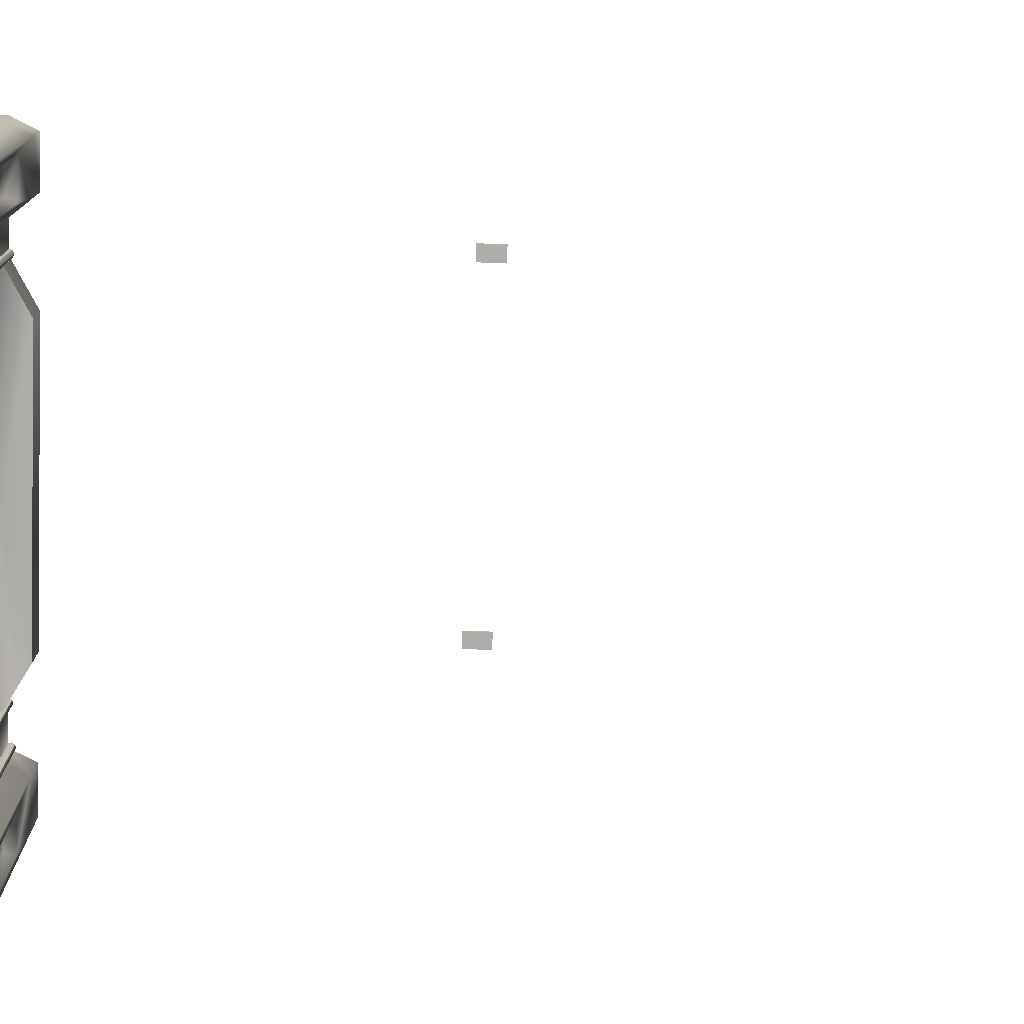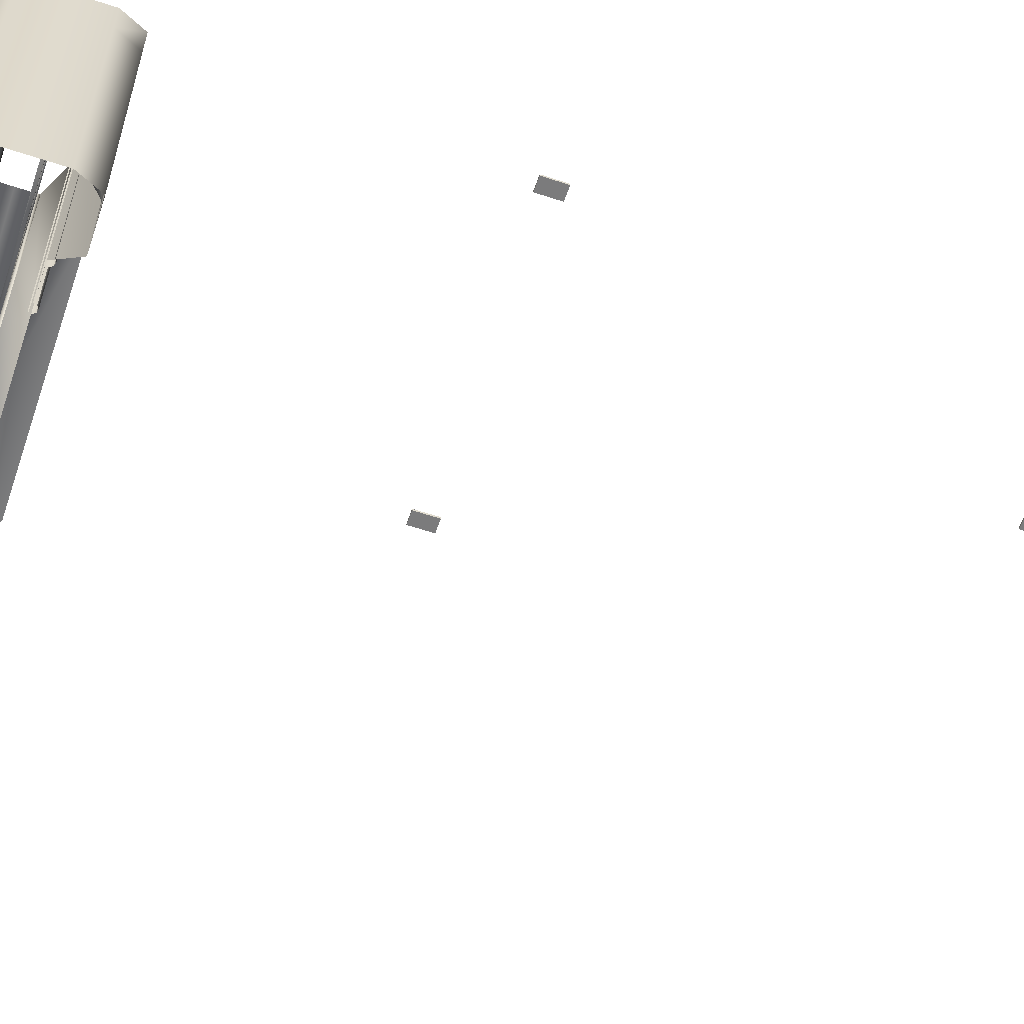
<metadata>
{"format":"obj","ext":"obj","renderer":"f3d","projection":"perspective","resolution":1024,"background":"white","views":[{"elev":-77.1,"azim":-92.2,"up":"+Y"},{"elev":-58.5,"azim":-108.9,"up":"+Y"}]}
</metadata>
<code>
g classname=mesh
v 2.801 3.655 -11.05
v 2.801 -0.005753 -11.05
v 2.45 3.257 -11.31
v 0 3.257 -11.31
v 2.801 3.655 -11.05
v 0 3.655 -11.05
v 2.14 3.655 -10.67
v 0 3.655 -10.67
v 2.45 3.257 -11.31
v 2.801 -0.005753 -11.05
v 2.45 0.05264 -11.31
v 3.67 1.125 -10.68
v 3.67 2.524 -10.68
v 3.76 1.254 -10.81
v 3.584 3.655 -10.68
v 3.67 2.524 -10.68
v 4.228 2.524 -10.68
v 4.314 3.655 -10.68
v 3.76 2.395 -10.81
v 4.138 2.395 -10.81
v 3.76 1.254 -10.81
v 4.138 1.254 -10.81
v 4.228 1.125 -10.68
v 3.584 -0.005753 -10.68
v 3.67 1.125 -10.68
v 4.314 -0.005753 -10.68
v 4.491 -0.005753 -11.05
v 3.407 3.655 -11.05
v 3.407 -0.005753 -11.05
v 2.801 -0.005753 -11.05
v 2.801 3.655 -11.05
v 3.407 4.211 -11.05
v 2.801 4.211 -11.05
v 3.585 4.211 -10.68
v 2.14 4.211 -10.67
v 2.14 3.655 -10.67
v 0 3.655 -10.67
v 0 4.211 -10.67
v 4.313 4.211 -10.68
v 4.491 3.655 -11.05
v 4.491 4.211 -11.05
v 4.491 4.211 -11.61
v 4.491 3.655 -11.61
v 4.491 -0.005753 -11.61
v 3.76 1.254 -10.81
v 3.67 2.524 -10.68
v 3.76 2.395 -10.81
v 4.228 1.125 -10.68
v 4.138 2.395 -10.81
v 4.138 2.395 -10.81
v 4.228 1.125 -10.68
v 4.138 1.254 -10.81
v 2.45 0.05264 -11.31
v 2.45 0.05264 -11.61
v 2.45 0.05264 -11.35
v 2.45 3.05 -11.35
v 2.45 3.257 -11.35
v 2.45 0.2861 -11.35
v 2.45 3.257 -11.35
v 2.45 0.05264 -11.35
v -2.45 0.05264 -11.31
v -2.801 -0.005753 -11.05
v -2.45 3.257 -11.31
v -2.45 3.257 -11.31
v -2.801 -0.005753 -11.05
v -2.801 3.655 -11.05
v -2.801 3.655 -11.05
v 0 3.257 -11.31
v 0 3.655 -11.05
v -2.14 3.655 -10.67
v 0 3.655 -10.67
v -3.76 2.395 -10.81
v -3.67 2.524 -10.68
v -3.76 1.254 -10.81
v -3.76 1.254 -10.81
v -3.67 2.524 -10.68
v -3.67 1.125 -10.68
v -3.584 3.655 -10.68
v -3.584 -0.005753 -10.68
v -4.228 1.125 -10.68
v -4.138 1.254 -10.81
v -3.76 1.254 -10.81
v -4.138 2.395 -10.81
v -3.76 2.395 -10.81
v -4.228 2.524 -10.68
v -4.314 3.655 -10.68
v -3.67 2.524 -10.68
v -3.67 1.125 -10.68
v -4.314 -0.005753 -10.68
v -4.491 -0.005753 -11.05
v -3.407 3.655 -11.05
v -3.407 -0.005753 -11.05
v -2.801 -0.005753 -11.05
v -2.801 3.655 -11.05
v -3.407 4.211 -11.05
v -2.801 4.211 -11.05
v -3.585 4.211 -10.68
v -2.14 4.211 -10.67
v -2.14 3.655 -10.67
v 0 3.655 -10.67
v 0 4.211 -10.67
v -4.313 4.211 -10.68
v -4.491 3.655 -11.05
v -4.491 4.211 -11.05
v -4.491 4.211 -11.61
v -4.491 3.655 -11.61
v -4.491 -0.005753 -11.61
v -4.138 1.254 -10.81
v -4.228 1.125 -10.68
v -4.138 2.395 -10.81
v -4.138 2.395 -10.81
v -4.228 1.125 -10.68
v -2.45 0.05264 -11.35
v -2.45 0.05264 -11.61
v -2.45 0.05264 -11.31
v -2.45 0.05264 -11.35
v -2.45 3.257 -11.35
v -2.45 0.2861 -11.35
v -2.45 0.2861 -11.35
v -2.45 3.257 -11.35
v -2.45 3.05 -11.35
v 2.45 0.05264 -11.91
v 2.801 -0.005753 -12.18
v 2.45 3.257 -11.91
v 2.45 3.257 -11.91
v 2.801 -0.005753 -12.18
v 2.801 3.655 -12.18
v 2.801 3.655 -12.18
v 0 3.257 -11.91
v 0 3.655 -12.18
v 2.14 3.655 -12.56
v 0 3.655 -12.56
v 3.76 2.395 -12.41
v 3.67 2.524 -12.55
v 3.76 1.254 -12.41
v 3.76 1.254 -12.41
v 3.67 2.524 -12.55
v 3.67 1.125 -12.55
v 3.584 3.655 -12.55
v 3.584 -0.005753 -12.55
v 4.228 1.125 -12.55
v 4.138 1.254 -12.41
v 3.76 1.254 -12.41
v 4.138 2.395 -12.41
v 3.76 2.395 -12.41
v 4.228 2.524 -12.55
v 4.314 3.655 -12.55
v 3.67 2.524 -12.55
v 3.67 1.125 -12.55
v 4.314 -0.005753 -12.55
v 4.491 -0.005753 -12.18
v 3.407 3.655 -12.18
v 3.407 -0.005753 -12.18
v 2.801 -0.005753 -12.18
v 2.801 3.655 -12.18
v 3.407 4.211 -12.18
v 2.801 4.211 -12.18
v 3.585 4.211 -12.55
v 2.14 4.211 -12.56
v 2.14 3.655 -12.56
v 0 3.655 -12.56
v 0 4.211 -12.56
v 4.313 4.211 -12.55
v 4.491 3.655 -12.18
v 4.491 4.211 -12.18
v 4.491 4.211 -11.61
v 4.491 3.655 -11.61
v 4.491 -0.005753 -11.61
v 4.138 1.254 -12.41
v 4.228 1.125 -12.55
v 4.138 2.395 -12.41
v 4.138 2.395 -12.41
v 4.228 1.125 -12.55
v 2.45 0.05264 -11.88
v 2.45 0.05264 -11.61
v 2.45 0.05264 -11.91
v 2.45 0.05264 -11.88
v 2.45 3.257 -11.88
v 2.45 0.2861 -11.88
v 2.45 0.2861 -11.88
v 2.45 3.257 -11.88
v 2.45 3.05 -11.88
v -2.801 3.655 -12.18
v -2.801 -0.005753 -12.18
v -2.45 3.257 -11.91
v 0 3.257 -11.91
v -2.801 3.655 -12.18
v 0 3.655 -12.18
v -2.14 3.655 -12.56
v 0 3.655 -12.56
v -2.45 3.257 -11.91
v -2.801 -0.005753 -12.18
v -2.45 0.05264 -11.91
v -3.67 1.125 -12.55
v -3.67 2.524 -12.55
v -3.76 1.254 -12.41
v -3.584 3.655 -12.55
v -3.67 2.524 -12.55
v -4.228 2.524 -12.55
v -4.314 3.655 -12.55
v -3.76 2.395 -12.41
v -4.138 2.395 -12.41
v -3.76 1.254 -12.41
v -4.138 1.254 -12.41
v -4.228 1.125 -12.55
v -3.584 -0.005753 -12.55
v -3.67 1.125 -12.55
v -4.314 -0.005753 -12.55
v -4.491 -0.005753 -12.18
v -3.407 3.655 -12.18
v -3.407 -0.005753 -12.18
v -2.801 -0.005753 -12.18
v -2.801 3.655 -12.18
v -3.407 4.211 -12.18
v -2.801 4.211 -12.18
v -3.585 4.211 -12.55
v -2.14 4.211 -12.56
v -2.14 3.655 -12.56
v 0 3.655 -12.56
v 0 4.211 -12.56
v -4.313 4.211 -12.55
v -4.491 3.655 -12.18
v -4.491 4.211 -12.18
v -4.491 4.211 -11.61
v -4.491 3.655 -11.61
v -4.491 -0.005753 -11.61
v -3.76 1.254 -12.41
v -3.67 2.524 -12.55
v -3.76 2.395 -12.41
v -4.228 1.125 -12.55
v -4.138 2.395 -12.41
v -4.138 2.395 -12.41
v -4.228 1.125 -12.55
v -4.138 1.254 -12.41
v -2.45 0.05264 -11.91
v -2.45 0.05264 -11.61
v -2.45 0.05264 -11.88
v -2.45 3.05 -11.88
v -2.45 3.257 -11.88
v -2.45 0.2861 -11.88
v -2.45 3.257 -11.88
v -2.45 0.05264 -11.88
v -2.831 4.227 -10.99
v -2.874 0 -11.02
v -2.874 4.227 -11.02
v -2.831 0 -10.99
v -2.782 4.227 -11
v -2.782 0 -11
v -2.755 4.227 -11.04
v -2.782 0 -11
v -2.782 4.227 -11
v -2.755 0 -11.04
v -2.766 4.227 -11.09
v -2.766 0 -11.09
v -2.874 0 -11.02
v -2.885 0 -11.07
v -2.874 4.227 -11.02
v -2.885 4.227 -11.07
v -3.412 4.227 -10.95
v -3.456 0 -10.98
v -3.456 4.227 -10.98
v -3.412 0 -10.95
v -3.364 4.227 -10.97
v -3.364 0 -10.97
v -3.339 4.227 -11.01
v -3.364 0 -10.97
v -3.364 4.227 -10.97
v -3.339 0 -11.01
v -3.353 4.227 -11.06
v -3.353 0 -11.06
v 2.874 4.227 -11.02
v 2.874 0 -11.02
v 2.831 4.227 -10.99
v 2.831 0 -10.99
v 2.782 4.227 -11
v 2.782 0 -11
v 2.782 4.227 -11
v 2.782 0 -11
v 2.755 4.227 -11.04
v 2.755 0 -11.04
v 2.766 4.227 -11.09
v 2.766 0 -11.09
v 2.885 4.227 -11.07
v 2.885 0 -11.07
v 2.874 4.227 -11.02
v 2.874 0 -11.02
v 3.456 4.227 -10.98
v 3.456 0 -10.98
v 3.412 4.227 -10.95
v 3.412 0 -10.95
v 3.364 4.227 -10.97
v 3.364 0 -10.97
v 3.364 4.227 -10.97
v 3.364 0 -10.97
v 3.339 4.227 -11.01
v 3.339 0 -11.01
v 3.353 4.227 -11.06
v 3.353 0 -11.06
v 2.801 -0.005753 -11.05
v 0 -0.005753 -11.05
v 2.45 0.05264 -11.31
v 0 0.05264 -11.31
v 0 0.05264 -11.61
v 2.45 0.05264 -11.61
v 0 0.05264 -11.31
v 2.45 0.05264 -11.31
v 2.45 0.05264 -11.35
v 2.45 3.257 -11.35
v 2.45 3.257 -11.31
v 0 3.257 -11.31
v 0 3.257 -11.61
v 2.45 3.257 -11.61
v 2.45 3.257 -11.61
v 2.45 3.257 -11.31
v 2.45 3.257 -11.35
v 2.45 3.257 -11.88
v 2.45 3.257 -11.91
v 2.45 3.05 -11.35
v 4.428 3.257 -11.35
v 4.428 3.05 -11.35
v 2.45 3.05 -11.4
v 4.428 3.05 -11.4
v 2.45 0.2859 -11.4
v 4.428 0.2859 -11.4
v 2.45 0.2861 -11.35
v 4.428 0.2861 -11.35
v 2.45 0.05264 -11.35
v 4.428 0.05264 -11.35
v 4.428 3.257 -11.88
v 2.45 3.05 -11.88
v 4.428 3.05 -11.88
v 2.45 3.05 -11.83
v 4.428 3.05 -11.83
v 2.45 0.2859 -11.83
v 4.428 0.2859 -11.83
v 2.45 0.2861 -11.88
v 4.428 0.2861 -11.88
v 2.45 0.05264 -11.88
v 4.428 0.05264 -11.88
v 2.45 0.2859 -11.4
v 2.45 3.05 -11.4
v 2.45 0.2861 -11.35
v 2.45 3.05 -11.35
v 0 0.05264 -11.31
v 0 -0.005753 -11.05
v -2.45 0.05264 -11.31
v -2.801 -0.005753 -11.05
v 0 0.05264 -11.31
v -2.45 0.05264 -11.61
v 0 0.05264 -11.61
v -2.45 0.05264 -11.31
v -2.45 3.257 -11.35
v -2.45 0.05264 -11.35
v -2.45 3.257 -11.31
v -2.45 3.257 -11.61
v 0 3.257 -11.61
v 0 3.257 -11.31
v -2.45 3.257 -11.35
v -2.45 3.257 -11.31
v -2.45 3.257 -11.61
v -2.45 3.257 -11.91
v -2.45 3.257 -11.88
v -4.428 3.257 -11.35
v -2.45 3.05 -11.35
v -4.428 3.05 -11.35
v -2.45 3.05 -11.4
v -4.428 3.05 -11.4
v -2.45 0.2859 -11.4
v -4.428 0.2859 -11.4
v -2.45 0.2861 -11.35
v -4.428 0.2861 -11.35
v -2.45 0.05264 -11.35
v -4.428 0.05264 -11.35
v 0 3.257 -11.61
v -2.45 3.257 -11.91
v 0 3.257 -11.91
v -2.45 0.05264 -11.91
v -2.45 3.257 -11.88
v -2.45 0.05264 -11.88
v 0 0.05264 -11.91
v -2.45 0.05264 -11.61
v 0 0.05264 -11.61
v -2.45 3.05 -11.35
v -2.45 3.05 -11.4
v -2.45 0.2861 -11.35
v -2.45 0.2859 -11.4
v 0 0.05264 -11.91
v 0 -0.005753 -12.18
v 2.45 0.05264 -11.91
v 2.801 -0.005753 -12.18
v 0 0.05264 -11.91
v 2.45 0.05264 -11.61
v 0 0.05264 -11.61
v 2.45 0.05264 -11.91
v 2.45 3.257 -11.88
v 2.45 0.05264 -11.88
v 2.45 3.257 -11.91
v 2.45 3.257 -11.61
v 0 3.257 -11.61
v 0 3.257 -11.91
v 2.45 3.05 -11.88
v 2.45 3.05 -11.83
v 2.45 0.2861 -11.88
v 2.45 0.2859 -11.83
v -2.801 -0.005753 -12.18
v 0 -0.005753 -12.18
v -2.45 0.05264 -11.91
v 0 0.05264 -11.91
v -2.45 0.2859 -11.83
v -2.45 3.05 -11.83
v -2.45 0.2861 -11.88
v -2.45 3.05 -11.88
v -4.428 0.2861 -11.88
v -2.45 0.05264 -11.88
v -4.428 0.05264 -11.88
v -2.45 0.2861 -11.88
v -4.428 0.2859 -11.83
v -2.45 0.2859 -11.83
v -4.428 3.05 -11.83
v -2.45 3.05 -11.83
v -4.428 3.05 -11.88
v -2.45 3.05 -11.88
v -4.428 3.257 -11.88
v -2.874 4.227 -12.21
v -2.874 0 -12.21
v -2.831 4.227 -12.24
v -2.831 0 -12.24
v -2.782 4.227 -12.23
v -2.782 0 -12.23
v -2.782 4.227 -12.23
v -2.782 0 -12.23
v -2.755 4.227 -12.18
v -2.755 0 -12.18
v -2.766 4.227 -12.13
v -2.766 0 -12.13
v -2.885 4.227 -12.16
v -2.885 0 -12.16
v -2.874 4.227 -12.21
v -2.874 0 -12.21
v -3.456 4.227 -12.25
v -3.456 0 -12.25
v -3.412 4.227 -12.28
v -3.412 0 -12.28
v -3.364 4.227 -12.26
v -3.364 0 -12.26
v -3.364 4.227 -12.26
v -3.364 0 -12.26
v -3.339 4.227 -12.22
v -3.339 0 -12.22
v -3.353 4.227 -12.17
v -3.353 0 -12.17
v 2.831 4.227 -12.24
v 2.874 0 -12.21
v 2.874 4.227 -12.21
v 2.831 0 -12.24
v 2.782 4.227 -12.23
v 2.782 0 -12.23
v 2.755 4.227 -12.18
v 2.782 0 -12.23
v 2.782 4.227 -12.23
v 2.755 0 -12.18
v 2.766 4.227 -12.13
v 2.766 0 -12.13
v 2.874 0 -12.21
v 2.885 0 -12.16
v 2.874 4.227 -12.21
v 2.885 4.227 -12.16
v 3.412 4.227 -12.28
v 3.456 0 -12.25
v 3.456 4.227 -12.25
v 3.412 0 -12.28
v 3.364 4.227 -12.26
v 3.364 0 -12.26
v 3.339 4.227 -12.22
v 3.364 0 -12.26
v 3.364 4.227 -12.26
v 3.339 0 -12.22
v 3.353 4.227 -12.17
v 3.353 0 -12.17
v -2.75 7.188 -5.03
v -2.504 7.227 -5.03
v -2.504 7.188 -5.03
v -2.75 7.227 -5.03
v -2.75 7.227 -5.439
v -2.504 7.188 -5.439
v -2.504 7.227 -5.439
v -2.75 7.188 -5.439
v -2.75 7.188 -5.03
v -2.504 7.188 -5.439
v -2.75 7.188 -5.439
v -2.504 7.188 -5.03
v -2.504 7.227 -5.03
v -2.75 7.227 -5.439
v -2.504 7.227 -5.439
v -2.75 7.227 -5.03
v -2.75 7.188 -5.03
v -2.75 7.227 -5.439
v -2.75 7.227 -5.03
v -2.75 7.188 -5.439
v -2.504 7.188 -5.439
v -2.504 7.227 -5.03
v -2.504 7.227 -5.439
v -2.504 7.188 -5.03
v 2.485 7.188 -5.03
v 2.73 7.227 -5.03
v 2.73 7.188 -5.03
v 2.485 7.227 -5.03
v 2.485 7.227 -5.439
v 2.73 7.188 -5.439
v 2.73 7.227 -5.439
v 2.485 7.188 -5.439
v 2.485 7.188 -5.03
v 2.73 7.188 -5.439
v 2.485 7.188 -5.439
v 2.73 7.188 -5.03
v 2.73 7.227 -5.03
v 2.485 7.227 -5.439
v 2.73 7.227 -5.439
v 2.485 7.227 -5.03
v 2.485 7.188 -5.03
v 2.485 7.227 -5.439
v 2.485 7.227 -5.03
v 2.485 7.188 -5.439
v 2.73 7.188 -5.439
v 2.73 7.227 -5.03
v 2.73 7.227 -5.439
v 2.73 7.188 -5.03
v -0.1325 7.188 2.822
v 0.1129 7.227 2.822
v 0.1129 7.188 2.822
v -0.1325 7.227 2.822
v -0.1325 7.227 2.413
v 0.1129 7.188 2.413
v 0.1129 7.227 2.413
v -0.1325 7.188 2.413
v -0.1325 7.188 2.822
v 0.1129 7.188 2.413
v -0.1325 7.188 2.413
v 0.1129 7.188 2.822
v 0.1129 7.227 2.822
v -0.1325 7.227 2.413
v 0.1129 7.227 2.413
v -0.1325 7.227 2.822
v -0.1325 7.188 2.822
v -0.1325 7.227 2.413
v -0.1325 7.227 2.822
v -0.1325 7.188 2.413
v 0.1129 7.188 2.413
v 0.1129 7.227 2.822
v 0.1129 7.227 2.413
v 0.1129 7.188 2.822
g classname=mesh_0
f 3 2 1
f 3 5 4
f 4 5 6
f 7 6 5
f 8 6 7
f 11 10 9
f 14 13 12
f 16 15 12
f 17 15 16
f 18 15 17
f 19 17 16
f 20 17 19
f 21 20 19
f 22 20 21
f 21 12 22
f 22 12 23
f 23 18 17
f 24 23 12
f 25 15 24
f 26 23 24
f 26 18 23
f 26 27 18
f 15 28 24
f 24 28 29
f 28 30 29
f 31 30 28
f 28 15 32
f 33 28 32
f 31 28 33
f 32 15 34
f 15 18 34
f 33 35 31
f 31 35 36
f 36 35 37
f 37 35 38
f 34 18 39
f 18 40 39
f 39 40 41
f 40 42 41
f 18 27 40
f 43 42 40
f 40 27 43
f 43 27 44
f 47 46 45
f 49 48 17
f 52 51 50
f 55 54 53
f 58 57 56
f 60 59 58
f 63 62 61
f 66 65 64
f 68 67 64
f 69 67 68
f 67 69 70
f 70 69 71
f 74 73 72
f 77 76 75
f 79 78 77
f 77 80 79
f 80 77 81
f 81 77 82
f 82 83 81
f 84 83 82
f 84 85 83
f 85 86 80
f 85 78 86
f 87 85 84
f 87 78 85
f 88 78 87
f 79 80 89
f 80 86 89
f 86 90 89
f 79 91 78
f 92 91 79
f 92 93 91
f 91 93 94
f 95 78 91
f 95 91 96
f 96 91 94
f 97 78 95
f 97 86 78
f 94 98 96
f 99 98 94
f 100 98 99
f 101 98 100
f 102 86 97
f 102 103 86
f 104 103 102
f 104 105 103
f 103 90 86
f 103 105 106
f 106 90 103
f 107 90 106
f 110 109 108
f 85 112 111
f 115 114 113
f 118 117 116
f 121 120 119
f 124 123 122
f 127 126 125
f 129 128 125
f 130 128 129
f 128 130 131
f 131 130 132
f 135 134 133
f 138 137 136
f 140 139 138
f 138 141 140
f 141 138 142
f 142 138 143
f 143 144 142
f 145 144 143
f 145 146 144
f 146 147 141
f 146 139 147
f 148 146 145
f 148 139 146
f 149 139 148
f 140 141 150
f 141 147 150
f 147 151 150
f 140 152 139
f 153 152 140
f 153 154 152
f 152 154 155
f 156 139 152
f 156 152 157
f 157 152 155
f 158 139 156
f 158 147 139
f 155 159 157
f 160 159 155
f 161 159 160
f 162 159 161
f 163 147 158
f 163 164 147
f 165 164 163
f 165 166 164
f 164 151 147
f 164 166 167
f 167 151 164
f 168 151 167
f 171 170 169
f 146 173 172
f 176 175 174
f 179 178 177
f 182 181 180
f 185 184 183
f 185 187 186
f 186 187 188
f 189 188 187
f 190 188 189
f 193 192 191
f 196 195 194
f 198 197 194
f 199 197 198
f 200 197 199
f 201 199 198
f 202 199 201
f 203 202 201
f 204 202 203
f 203 194 204
f 204 194 205
f 205 200 199
f 206 205 194
f 207 197 206
f 208 205 206
f 208 200 205
f 208 209 200
f 197 210 206
f 206 210 211
f 210 212 211
f 213 212 210
f 210 197 214
f 215 210 214
f 213 210 215
f 214 197 216
f 197 200 216
f 215 217 213
f 213 217 218
f 218 217 219
f 219 217 220
f 216 200 221
f 200 222 221
f 221 222 223
f 222 224 223
f 200 209 222
f 225 224 222
f 222 209 225
f 225 209 226
f 229 228 227
f 231 230 199
f 234 233 232
f 237 236 235
f 240 239 238
f 242 241 240
f 245 244 243
f 243 244 246
f 243 246 247
f 247 246 248
f 251 250 249
f 249 250 252
f 249 252 253
f 253 252 254
f 257 256 255
f 258 256 257
f 261 260 259
f 259 260 262
f 259 262 263
f 263 262 264
f 267 266 265
f 265 266 268
f 265 268 269
f 269 268 270
f 273 272 271
f 274 272 273
f 275 274 273
f 276 274 275
f 279 278 277
f 280 278 279
f 281 280 279
f 282 280 281
f 285 284 283
f 286 284 285
f 289 288 287
f 290 288 289
f 291 290 289
f 292 290 291
f 295 294 293
f 296 294 295
f 297 296 295
f 298 296 297
f 301 300 299
f 302 300 301
f 305 304 303
f 306 304 305
f 306 308 307
f 309 308 306
f 311 309 310
f 312 309 311
f 315 314 313
f 313 317 316
f 319 318 315
f 320 318 319
f 320 321 318
f 322 321 320
f 322 323 321
f 324 323 322
f 324 325 323
f 326 325 324
f 326 327 325
f 328 327 326
f 316 330 329
f 329 330 331
f 330 332 331
f 331 332 333
f 332 334 333
f 333 334 335
f 334 336 335
f 335 336 337
f 336 338 337
f 337 338 339
f 342 341 340
f 343 341 342
f 346 345 344
f 347 345 346
f 350 349 348
f 348 349 351
f 353 352 351
f 351 352 354
f 356 354 355
f 357 354 356
f 360 359 358
f 362 361 360
f 358 364 363
f 363 364 365
f 364 366 365
f 365 366 367
f 366 368 367
f 367 368 369
f 368 370 369
f 369 370 371
f 370 372 371
f 371 372 373
f 360 375 374
f 374 375 376
f 375 378 377
f 377 378 379
f 377 381 380
f 380 381 382
f 385 384 383
f 386 384 385
f 389 388 387
f 390 388 389
f 393 392 391
f 391 392 394
f 396 395 394
f 394 395 397
f 399 397 398
f 400 397 399
f 403 402 401
f 404 402 403
f 407 406 405
f 408 406 407
f 411 410 409
f 412 410 411
f 415 414 413
f 413 414 416
f 413 416 417
f 417 416 418
f 417 418 419
f 419 418 420
f 419 420 421
f 421 420 422
f 421 422 423
f 423 422 362
f 426 425 424
f 427 425 426
f 428 427 426
f 429 427 428
f 432 431 430
f 433 431 432
f 434 433 432
f 435 433 434
f 438 437 436
f 439 437 438
f 442 441 440
f 443 441 442
f 444 443 442
f 445 443 444
f 448 447 446
f 449 447 448
f 450 449 448
f 451 449 450
f 454 453 452
f 452 453 455
f 452 455 456
f 456 455 457
f 460 459 458
f 458 459 461
f 458 461 462
f 462 461 463
f 466 465 464
f 467 465 466
f 470 469 468
f 468 469 471
f 468 471 472
f 472 471 473
f 476 475 474
f 474 475 477
f 474 477 478
f 478 477 479
g classname=mesh_1
f 482 481 480
f 481 483 480
f 486 485 484
f 485 487 484
f 490 489 488
f 489 491 488
f 494 493 492
f 493 495 492
f 498 497 496
f 497 499 496
f 502 501 500
f 501 503 500
f 506 505 504
f 505 507 504
f 510 509 508
f 509 511 508
f 514 513 512
f 513 515 512
f 518 517 516
f 517 519 516
f 522 521 520
f 521 523 520
f 526 525 524
f 525 527 524
f 530 529 528
f 529 531 528
f 534 533 532
f 533 535 532
f 538 537 536
f 537 539 536
f 542 541 540
f 541 543 540
f 546 545 544
f 545 547 544
f 550 549 548
f 549 551 548

</code>
